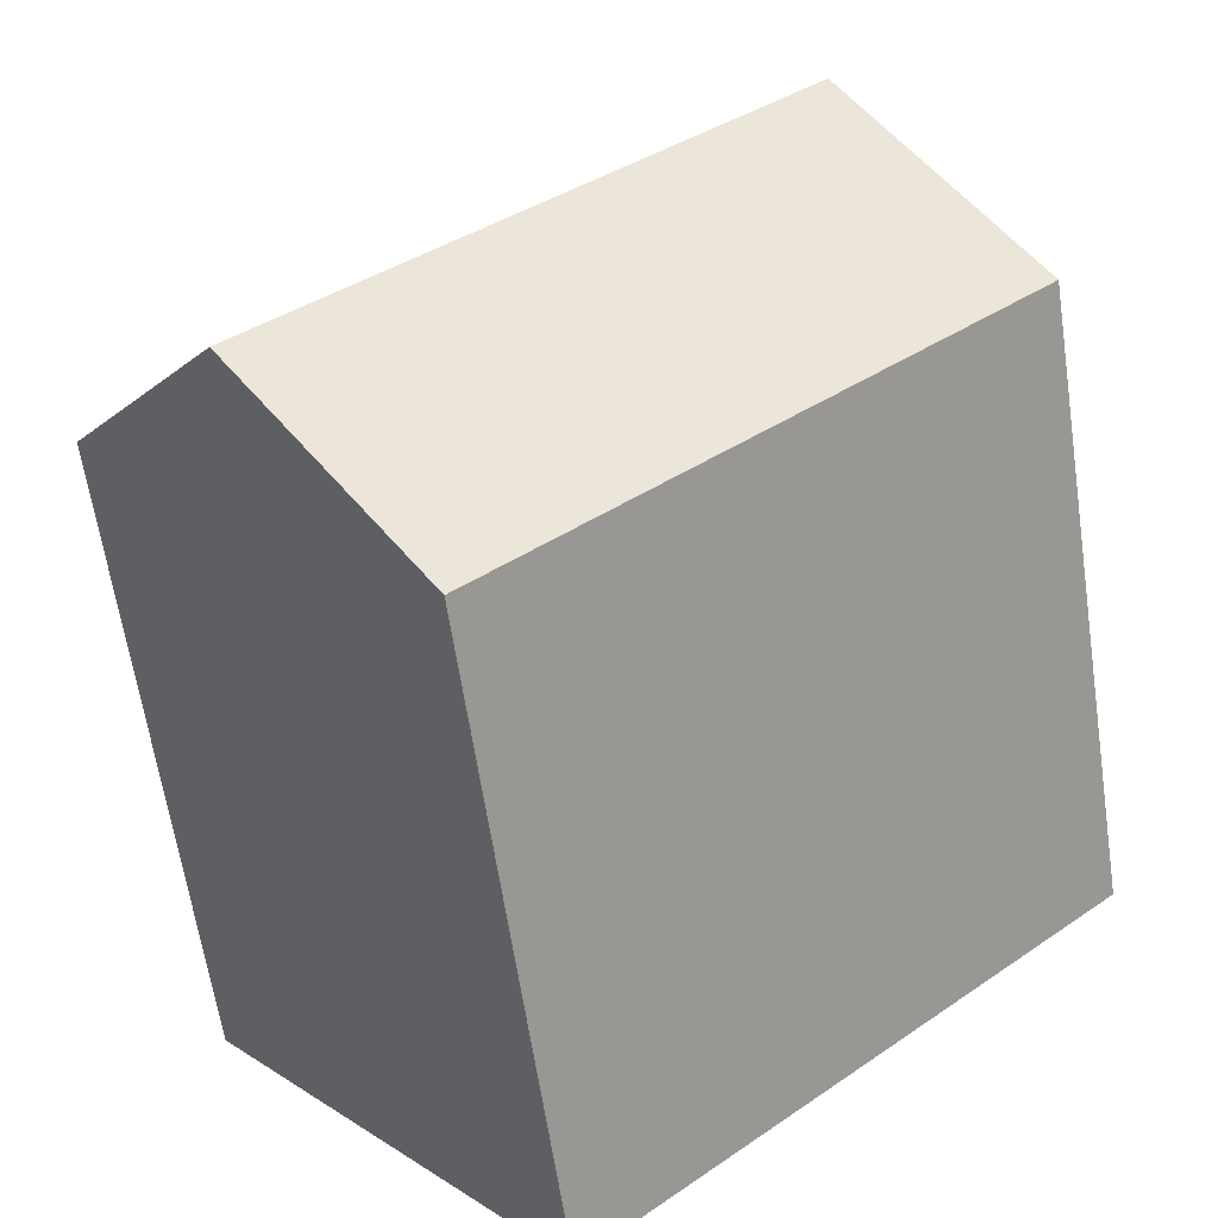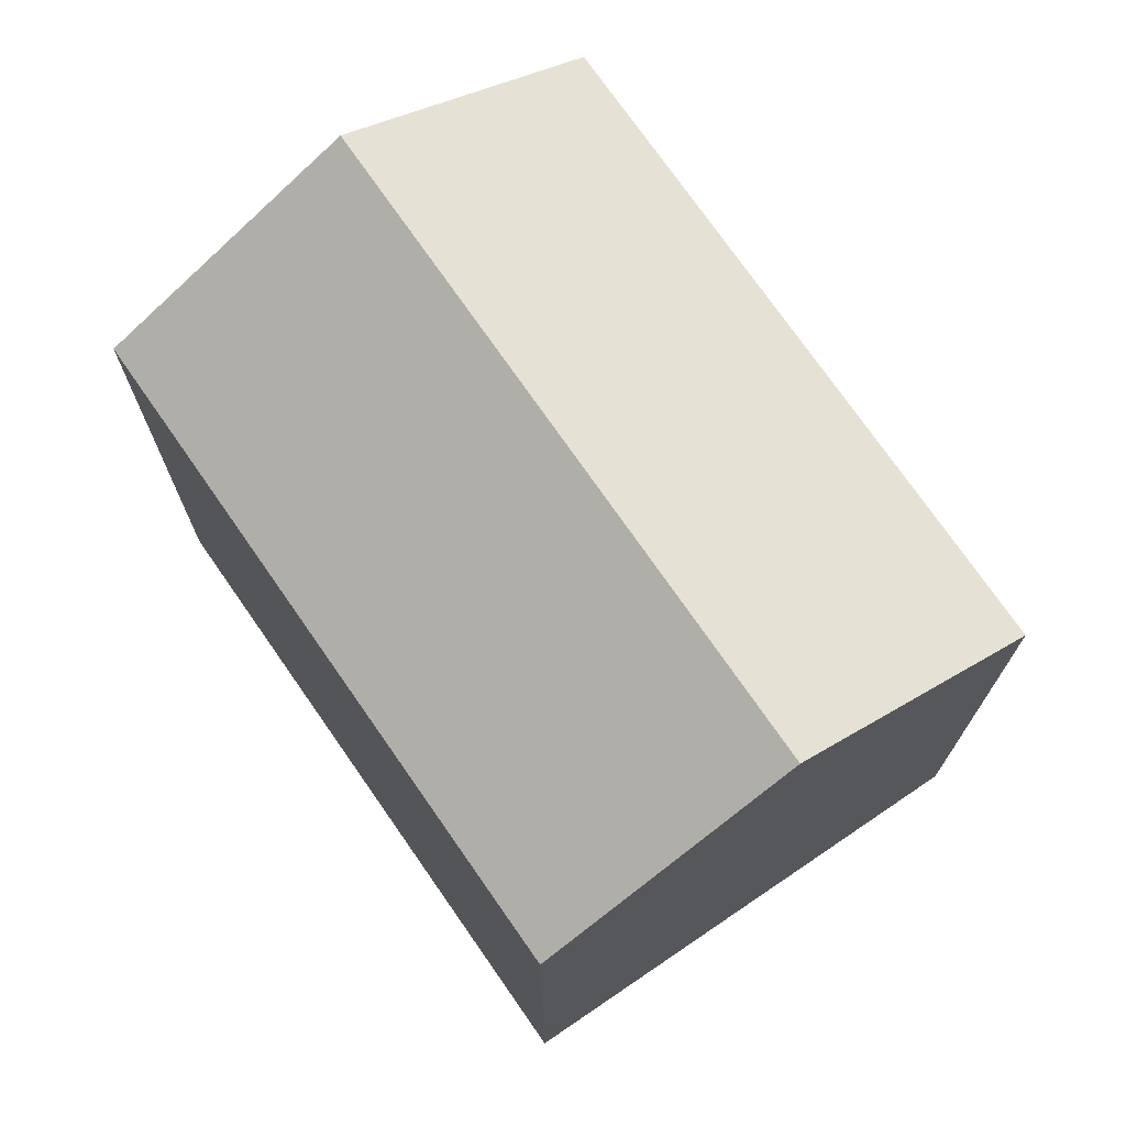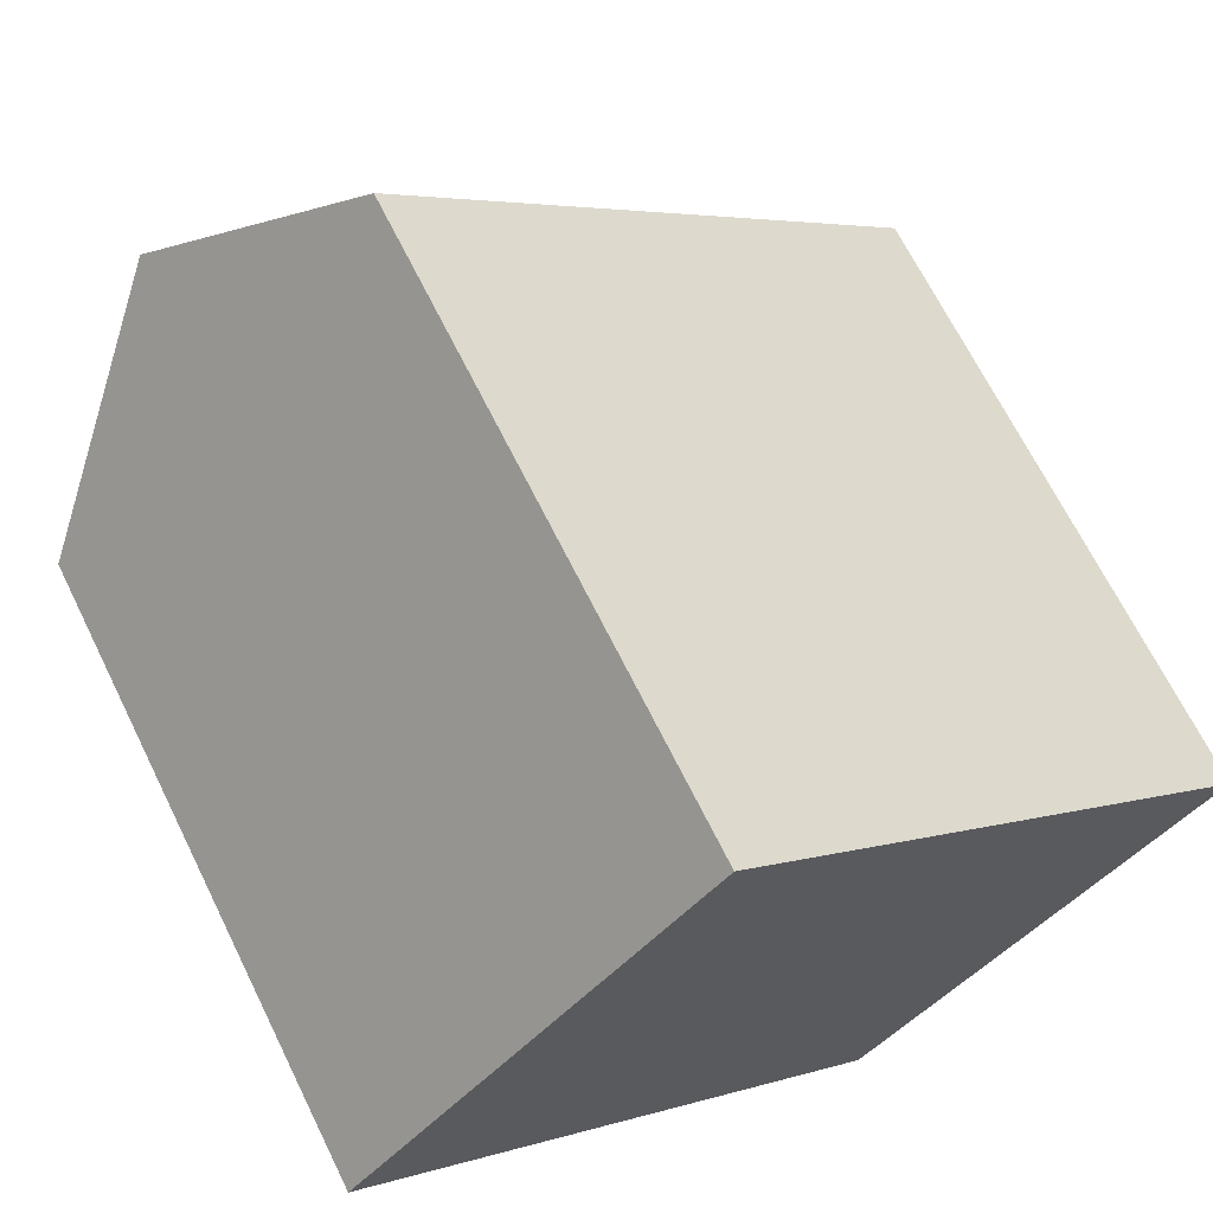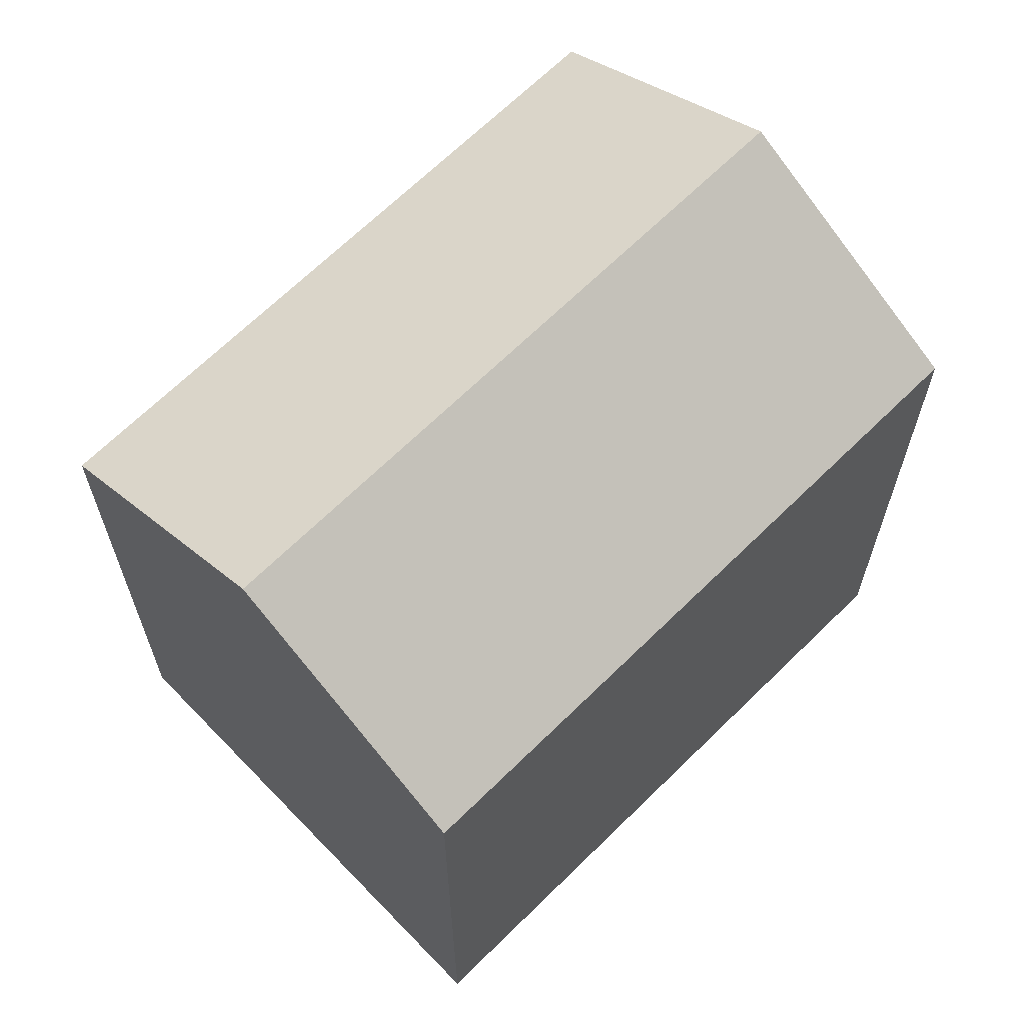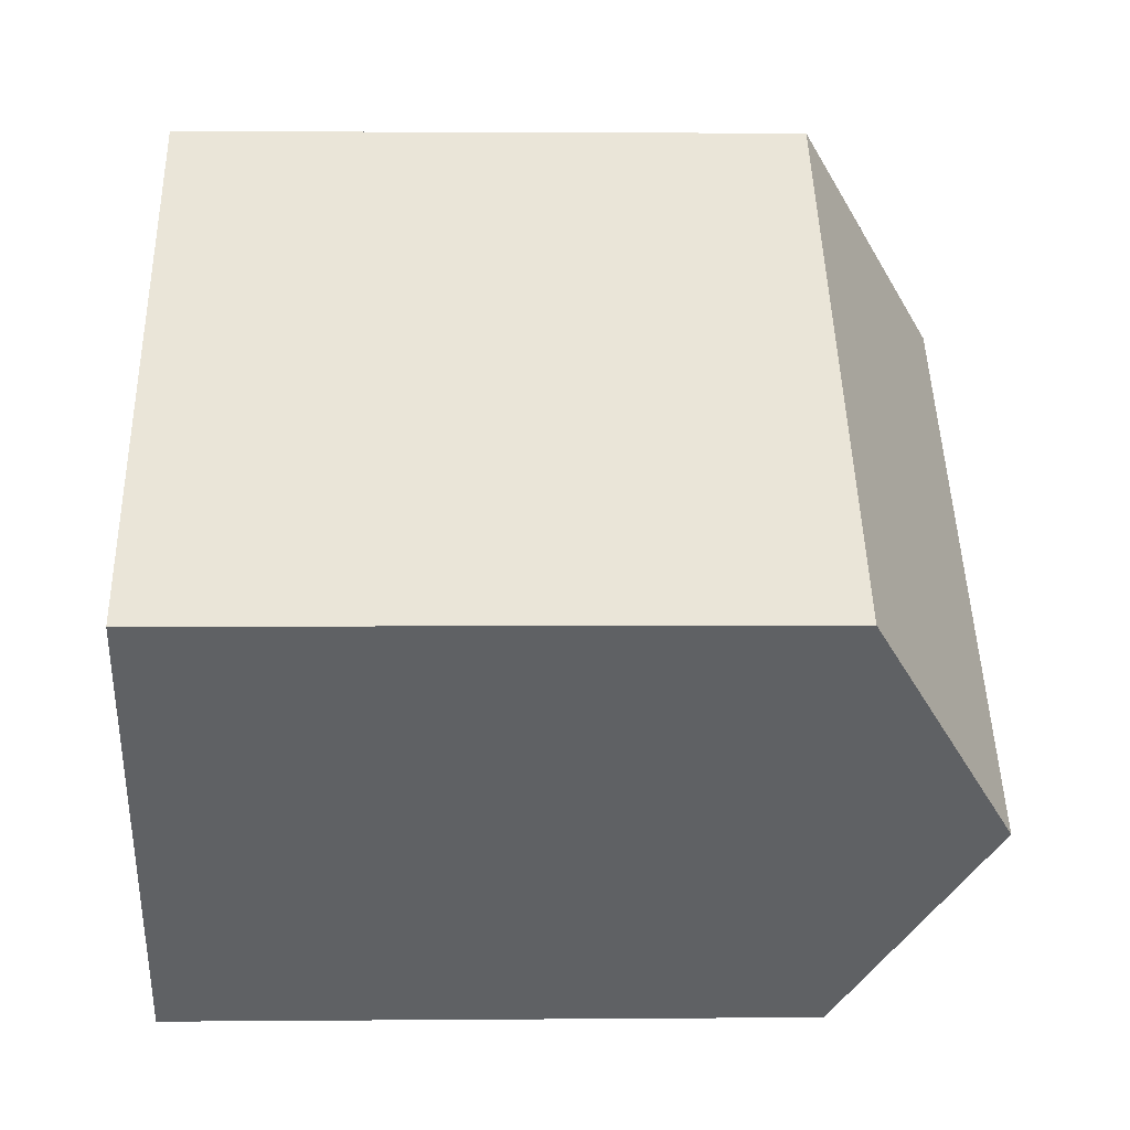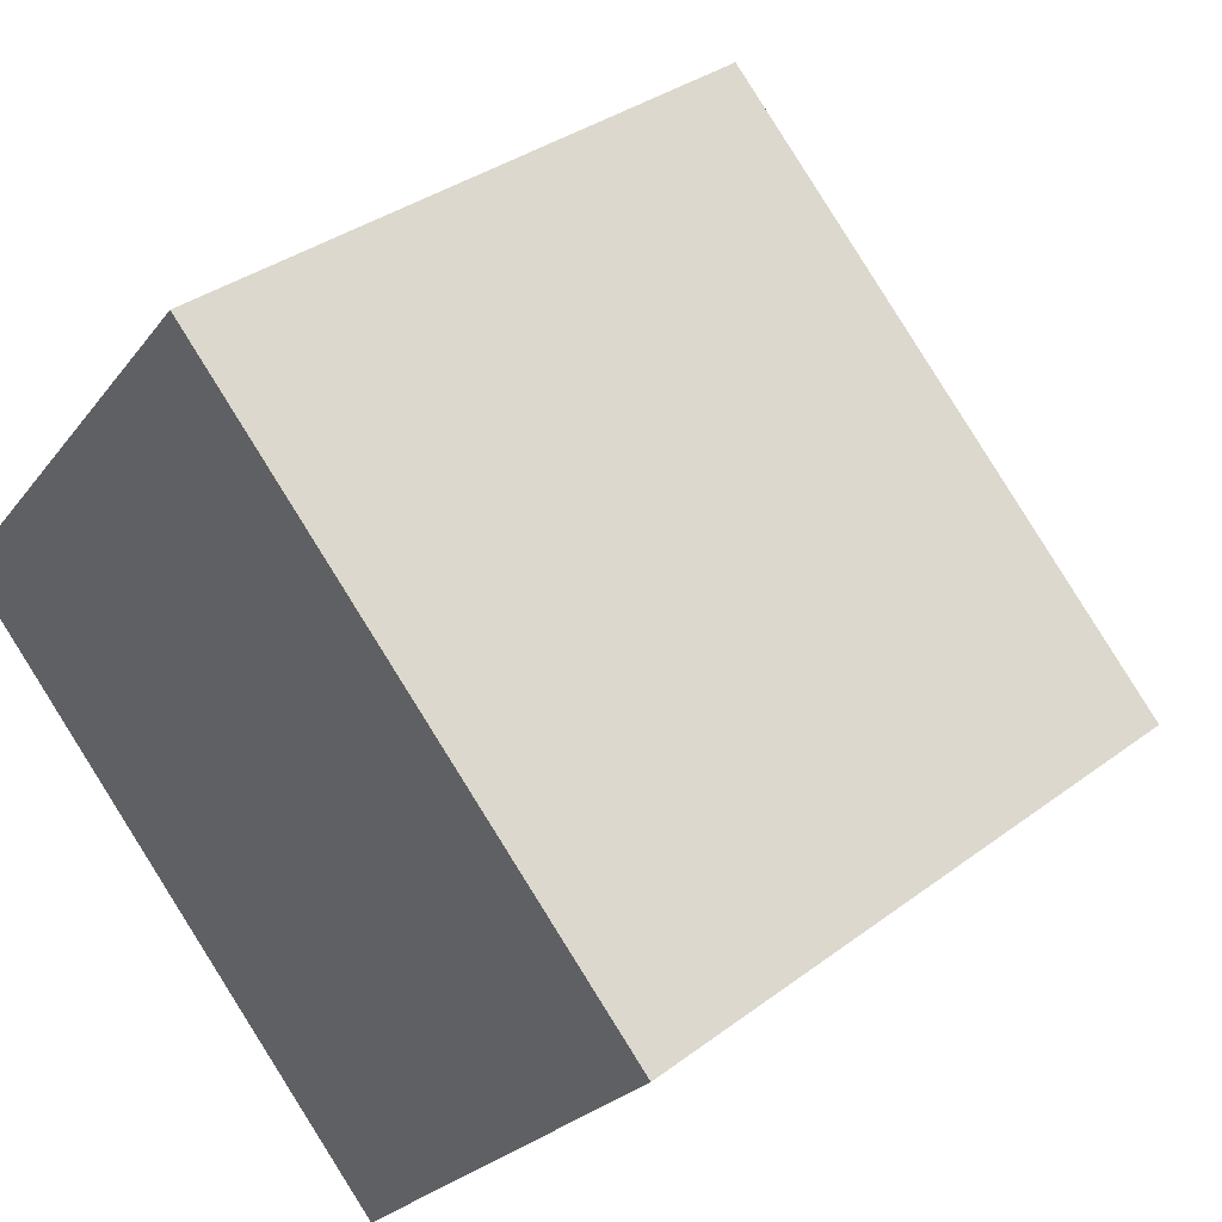
<metadata>
{"format":"obj","ext":"obj","renderer":"f3d","projection":"perspective","resolution":1024,"background":"white","views":[{"elev":-63.1,"azim":-171.5,"up":"+Z"},{"elev":74.2,"azim":96.6,"up":"+Y"},{"elev":67.3,"azim":-26.2,"up":"+Z"},{"elev":66.9,"azim":-3.2,"up":"+Y"},{"elev":2.7,"azim":88.2,"up":"+Z"},{"elev":34.6,"azim":44.9,"up":"+Z"}]}
</metadata>
<code>
v  14.38 16.25 -5.39
v  0.0002821 13.21 -0.0004187
v  3.575 16.25 4.145
v  10.81 13.21 -9.536
v  17.96 13.21 -1.245
v  7.15 13.21 8.291
v  0 0 0
v  7.149 -5.077e-16 8.291
v  10.81 5.839e-16 -9.535
v  17.96 7.619e-17 -1.244
g defaultobject
f 1 2 3
f 2 1 4
f 5 3 6
f 3 5 1
f 6 7 8
f 7 6 2
f 2 6 3
f 2 9 7
f 9 2 4
f 4 10 9
f 10 4 5
f 5 4 1
f 10 6 8
f 6 10 5
f 7 10 8
f 10 7 9

</code>
